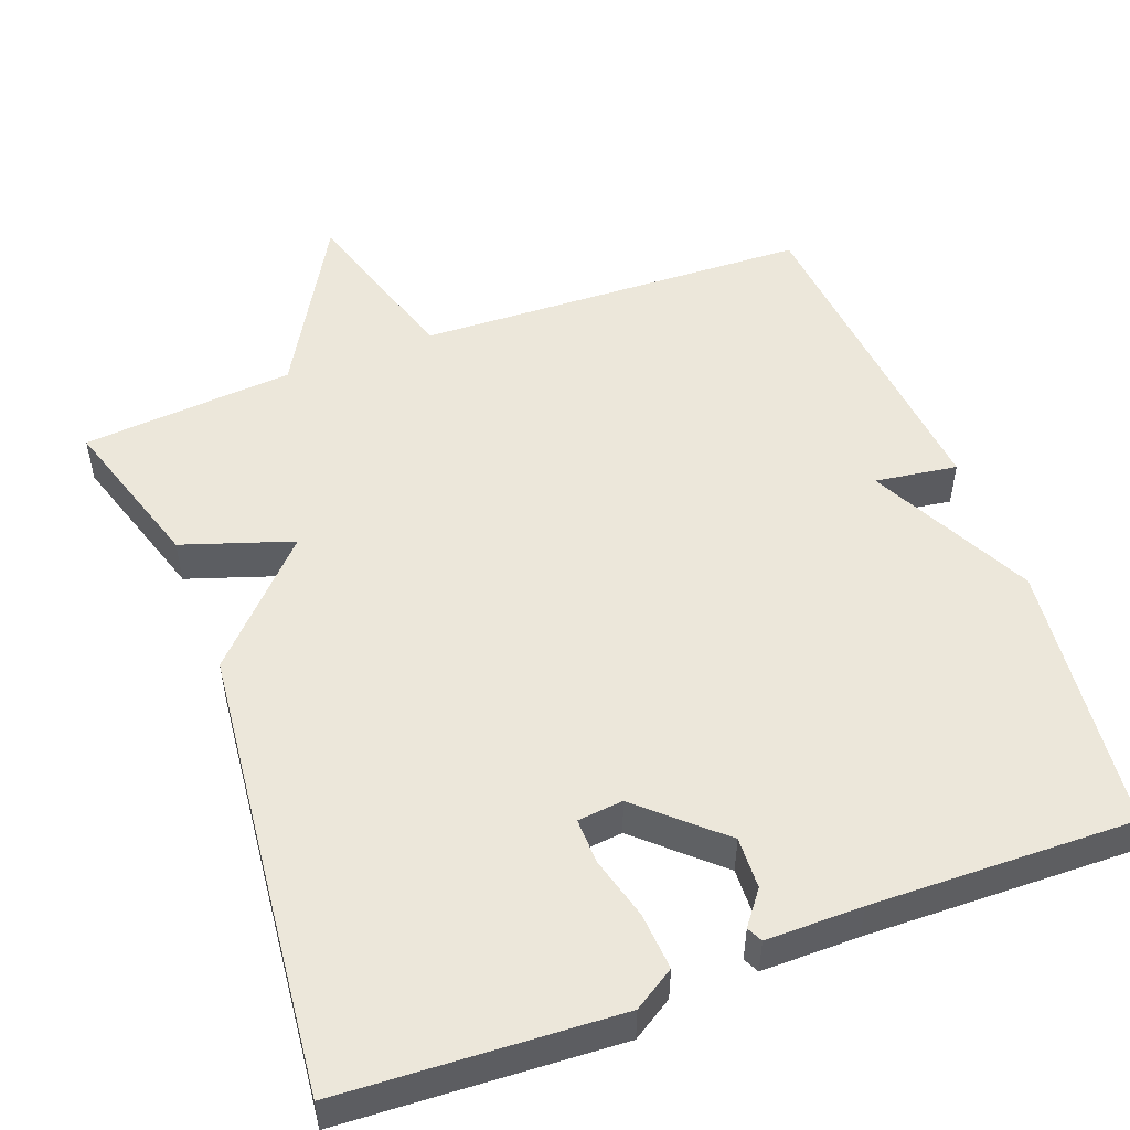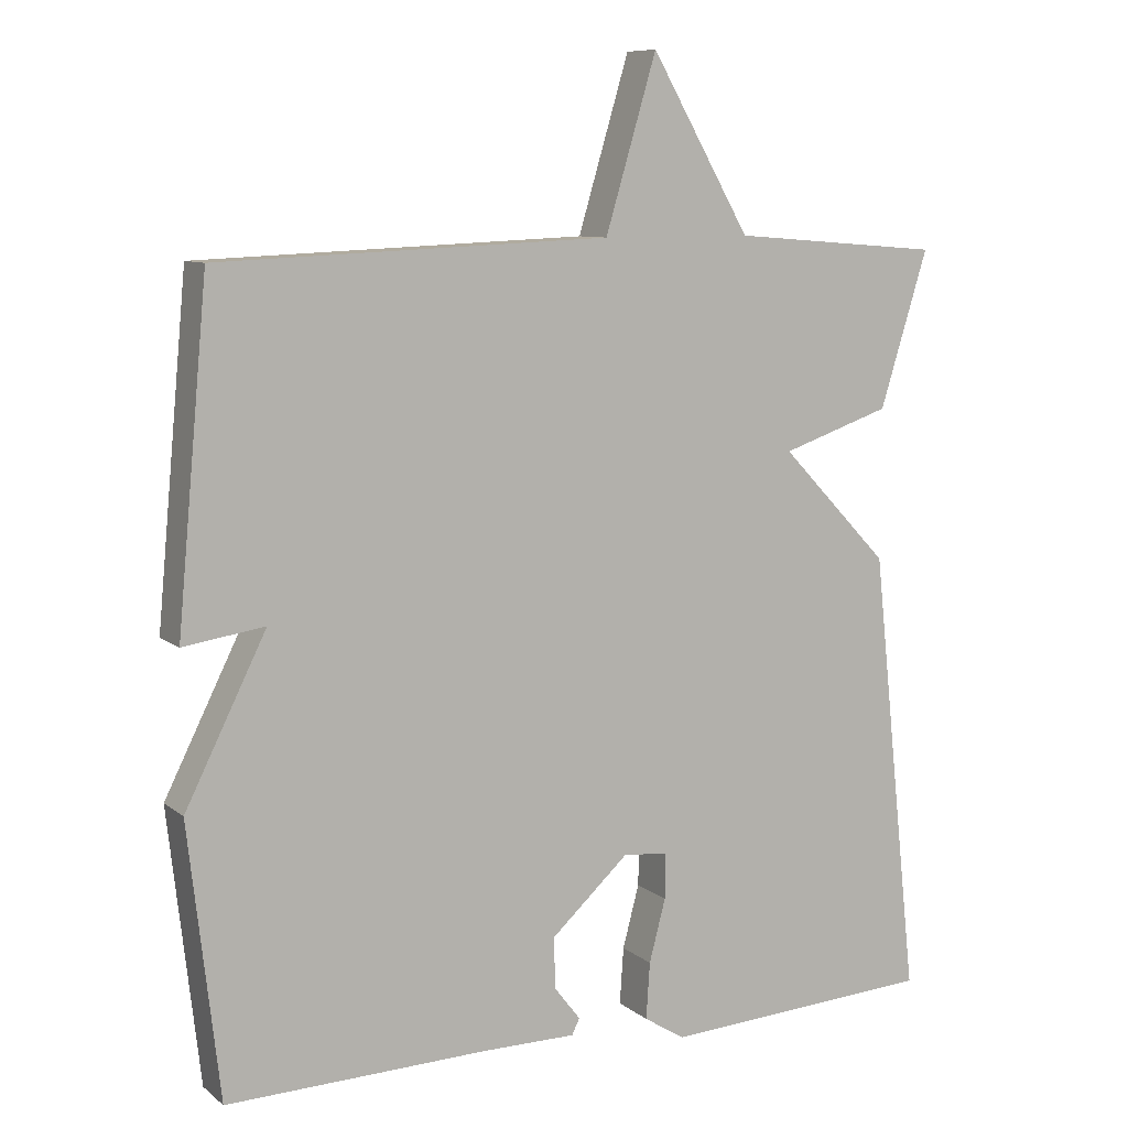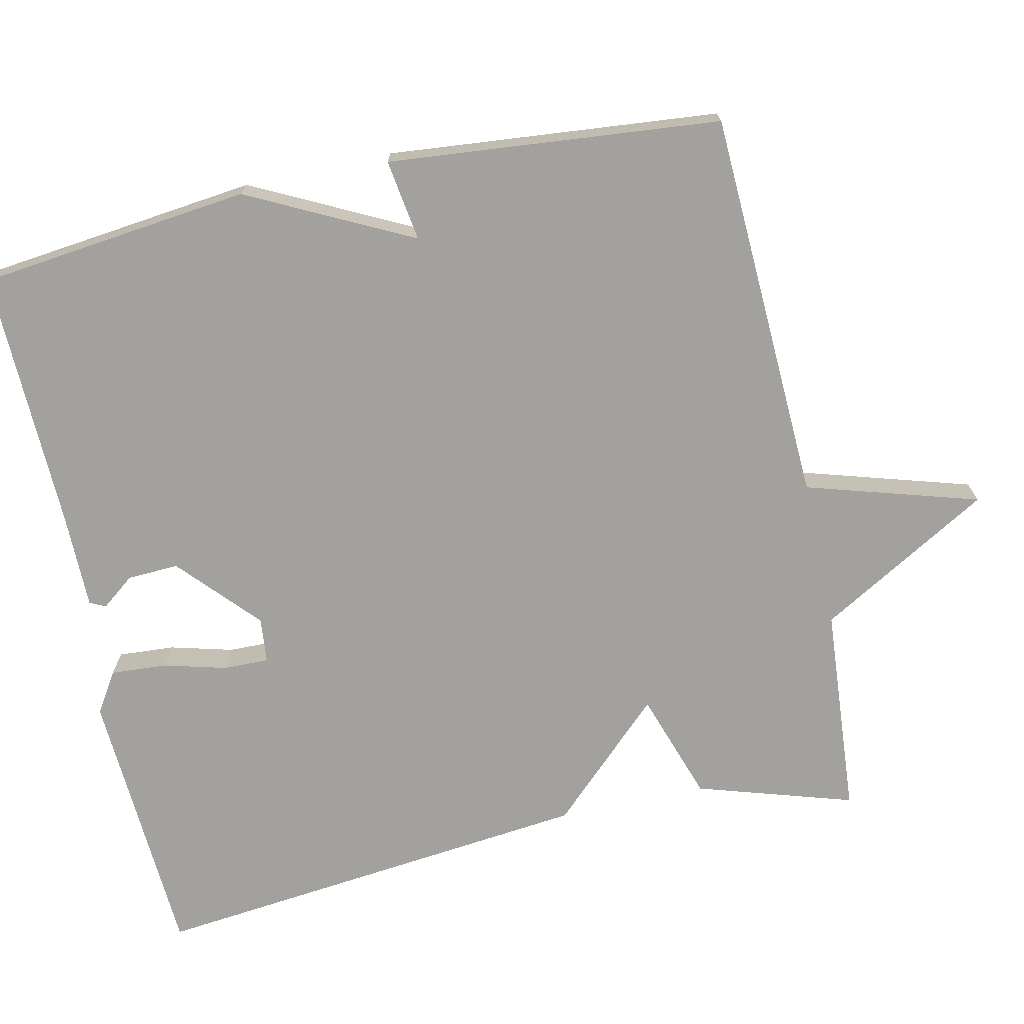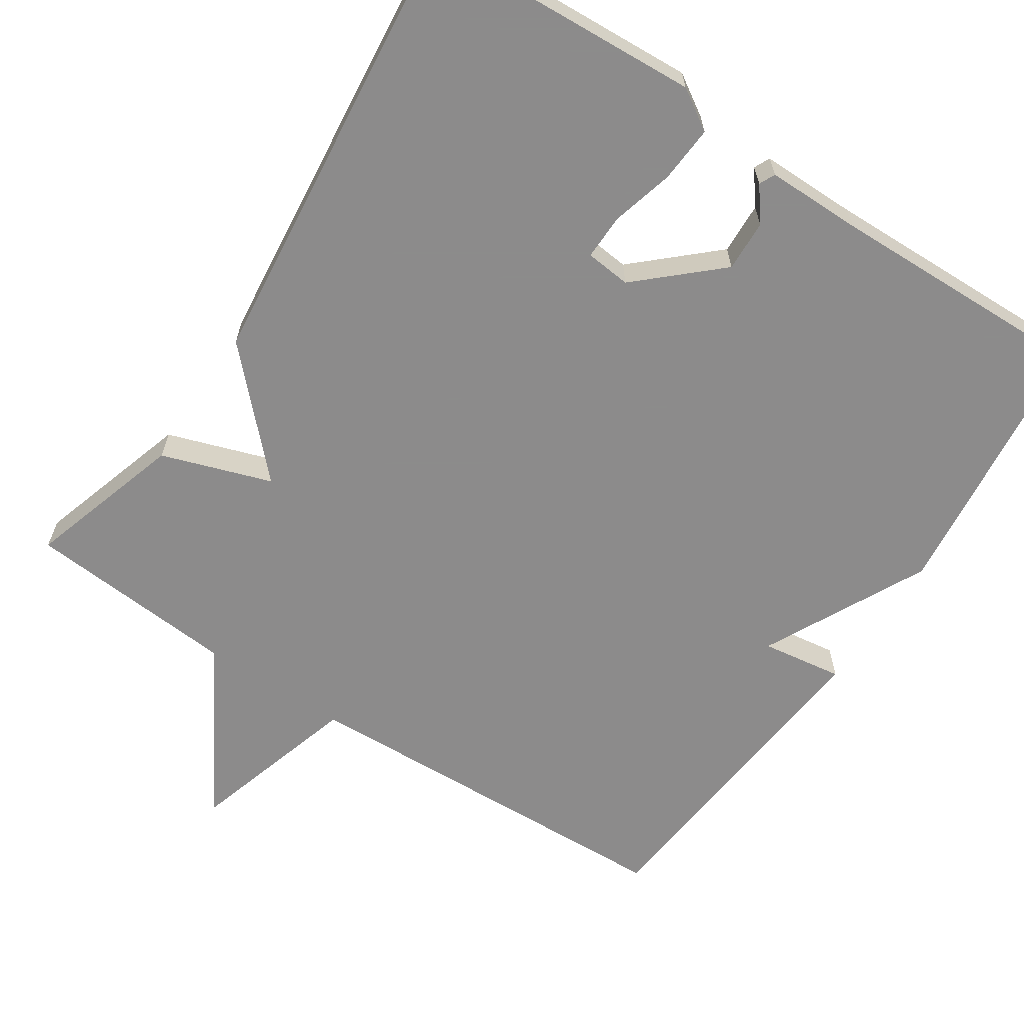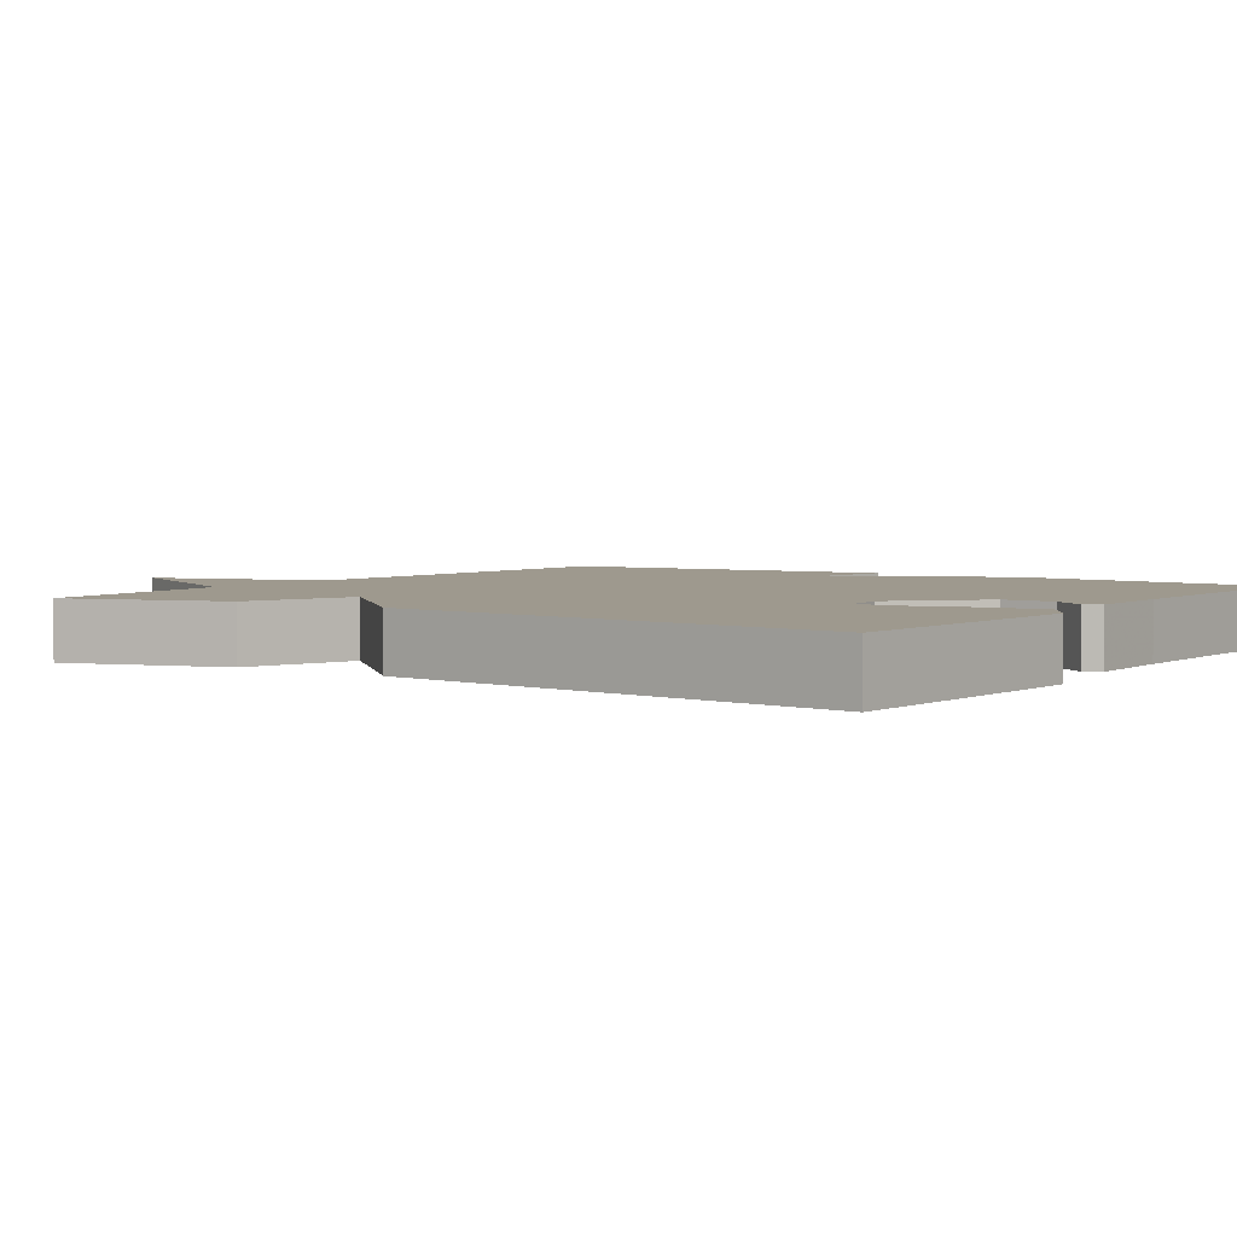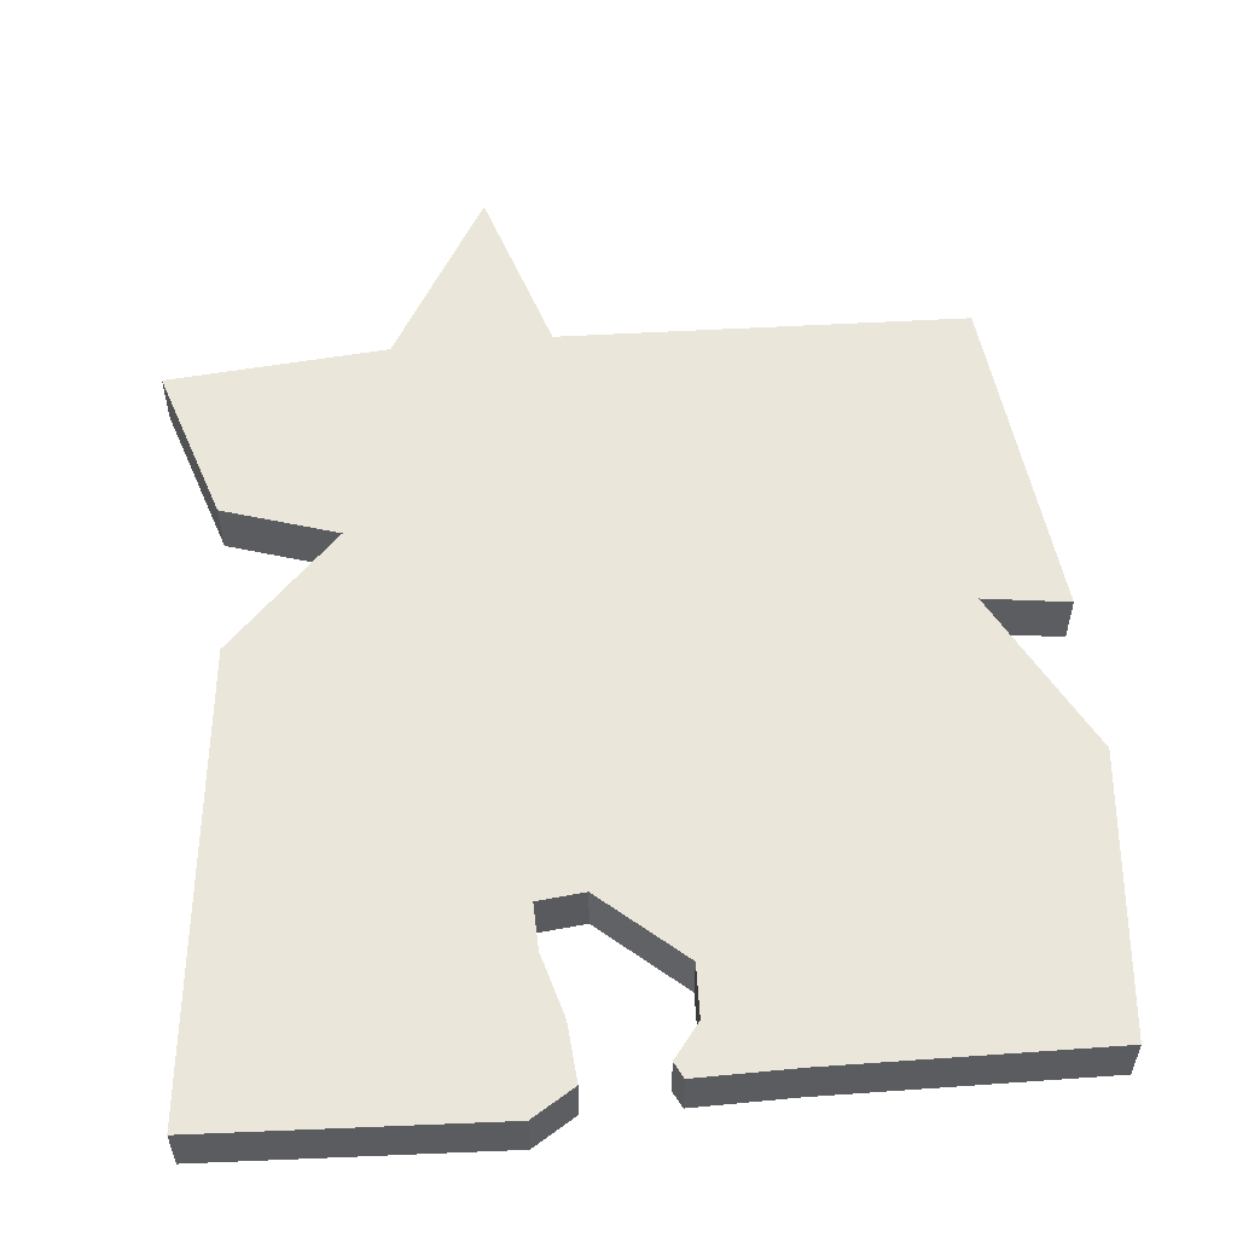
<metadata>
{"format":"obj","ext":"obj","renderer":"f3d","projection":"perspective","resolution":1024,"background":"white","views":[{"elev":51.7,"azim":159.2,"up":"+Y"},{"elev":8.9,"azim":-28.0,"up":"+Z"},{"elev":-72.0,"azim":-77.7,"up":"+Y"},{"elev":-64.0,"azim":146.5,"up":"+Y"},{"elev":3.5,"azim":124.3,"up":"+Y"},{"elev":54.7,"azim":174.2,"up":"+Y"}]}
</metadata>
<code>
v 0.5 0.07 0.5
v 0.436 0.07 0.293
v 0.291 0.07 0.244
v 0.436 0.07 0.093
v 0.5 0.07 -0.5
v 0.136 0.07 -0.521
v 0.082 0.07 -0.487
v 0.087 0.07 -0.412
v 0.109 0.07 -0.329
v 0.11 0.07 -0.269
v 0.05 0.07 -0.263
v -0.054 0.07 -0.358
v -0.051 0.07 -0.426
v -0.017 0.07 -0.47
v -0.027 0.07 -0.491
v -0.154 0.07 -0.491
v -0.5 0.07 -0.5
v -0.541 0.07 -0.14
v -0.433 0.07 0.076
v -0.541 0.07 0.06
v -0.5 0.07 0.5
v 0.02 0.07 0.522
v 0.088 0.07 0.75
v 0.22 0.07 0.522
v 0.5 0 0.5
v 0.436 0 0.293
v 0.291 0 0.244
v 0.436 0 0.093
v 0.5 0 -0.5
v 0.136 0 -0.521
v 0.082 0 -0.487
v 0.087 0 -0.412
v 0.109 0 -0.329
v 0.11 0 -0.269
v 0.05 0 -0.263
v -0.054 0 -0.358
v -0.051 0 -0.426
v -0.017 0 -0.47
v -0.027 0 -0.491
v -0.154 0 -0.491
v -0.5 0 -0.5
v -0.541 0 -0.14
v -0.433 0 0.076
v -0.541 0 0.06
v -0.5 0 0.5
v 0.02 0 0.522
v 0.088 0 0.75
v 0.22 0 0.522
f 22 23 24
f 1 2 3
f 24 1 3
f 22 24 3
f 21 22 3
f 20 21 3
f 19 20 3
f 18 19 3
f 17 18 3
f 16 17 3
f 13 14 15 16
f 12 13 16
f 12 16 3
f 11 12 3 4
f 10 11 4
f 4 5 6
f 10 4 6
f 9 10 6
f 6 7 8 9
f 48 47 46
f 27 26 25
f 27 25 48
f 27 48 46
f 27 46 45
f 27 45 44
f 27 44 43
f 27 43 42
f 27 42 41
f 27 41 40
f 40 39 38 37
f 40 37 36
f 27 40 36
f 28 27 36 35
f 28 35 34
f 30 29 28
f 30 28 34
f 30 34 33
f 33 32 31 30
f 1 25 26 2
f 2 26 27 3
f 3 27 28 4
f 4 28 29 5
f 5 29 30 6
f 6 30 31 7
f 7 31 32 8
f 8 32 33 9
f 9 33 34 10
f 10 34 35 11
f 11 35 36 12
f 12 36 37 13
f 13 37 38 14
f 14 38 39 15
f 15 39 40 16
f 16 40 41 17
f 17 41 42 18
f 18 42 43 19
f 19 43 44 20
f 20 44 45 21
f 21 45 46 22
f 22 46 47 23
f 23 47 48 24
f 24 48 25 1

</code>
